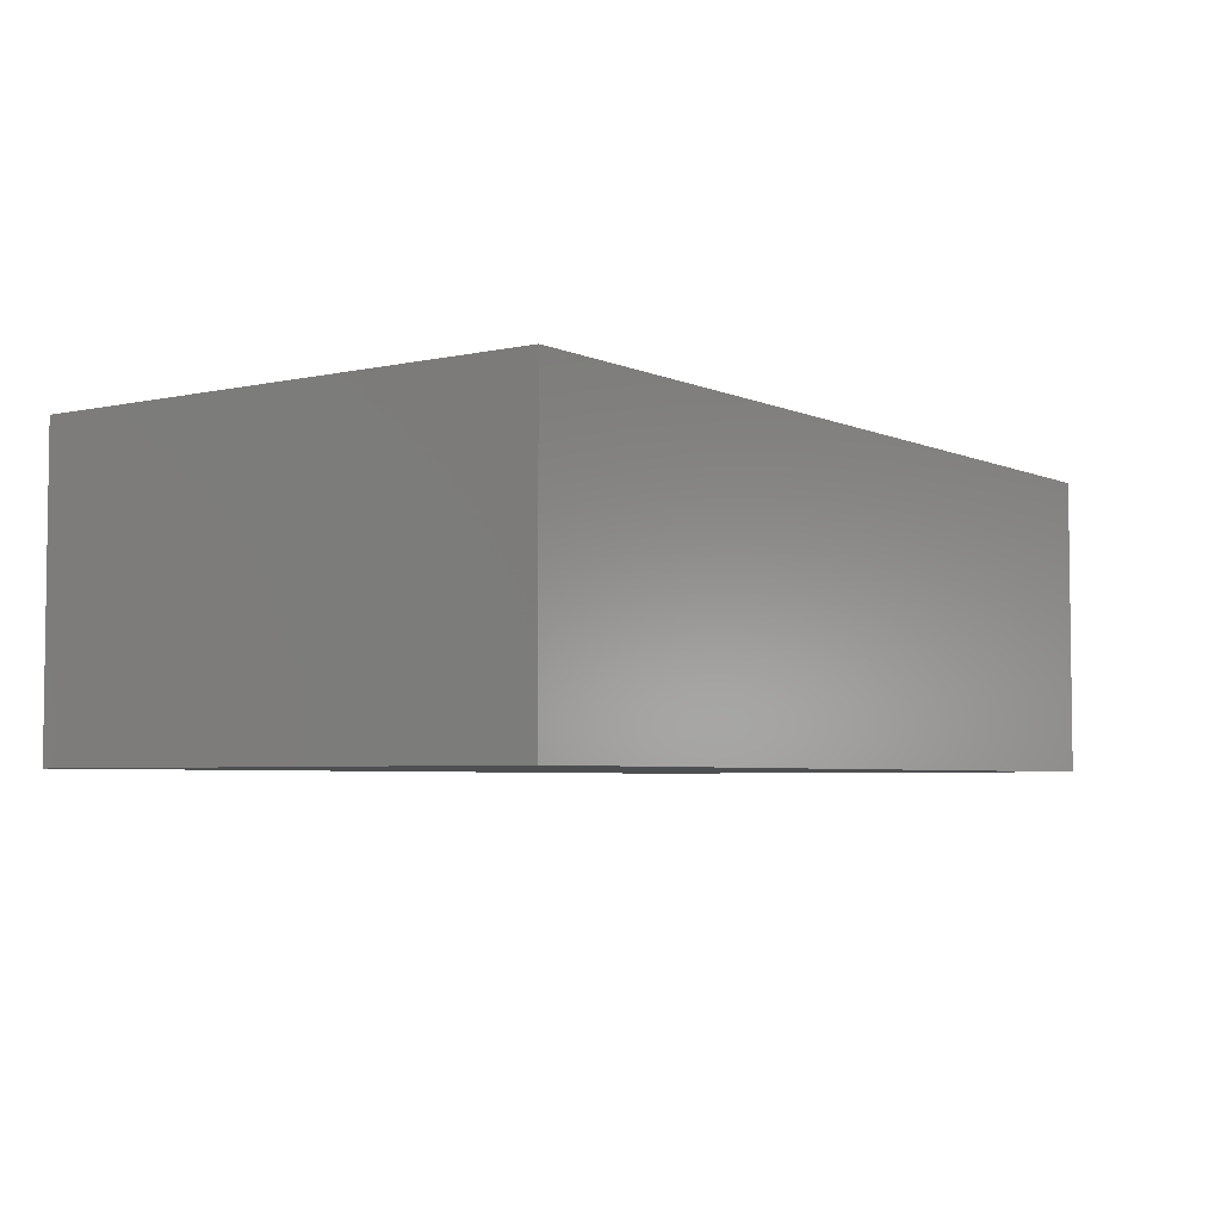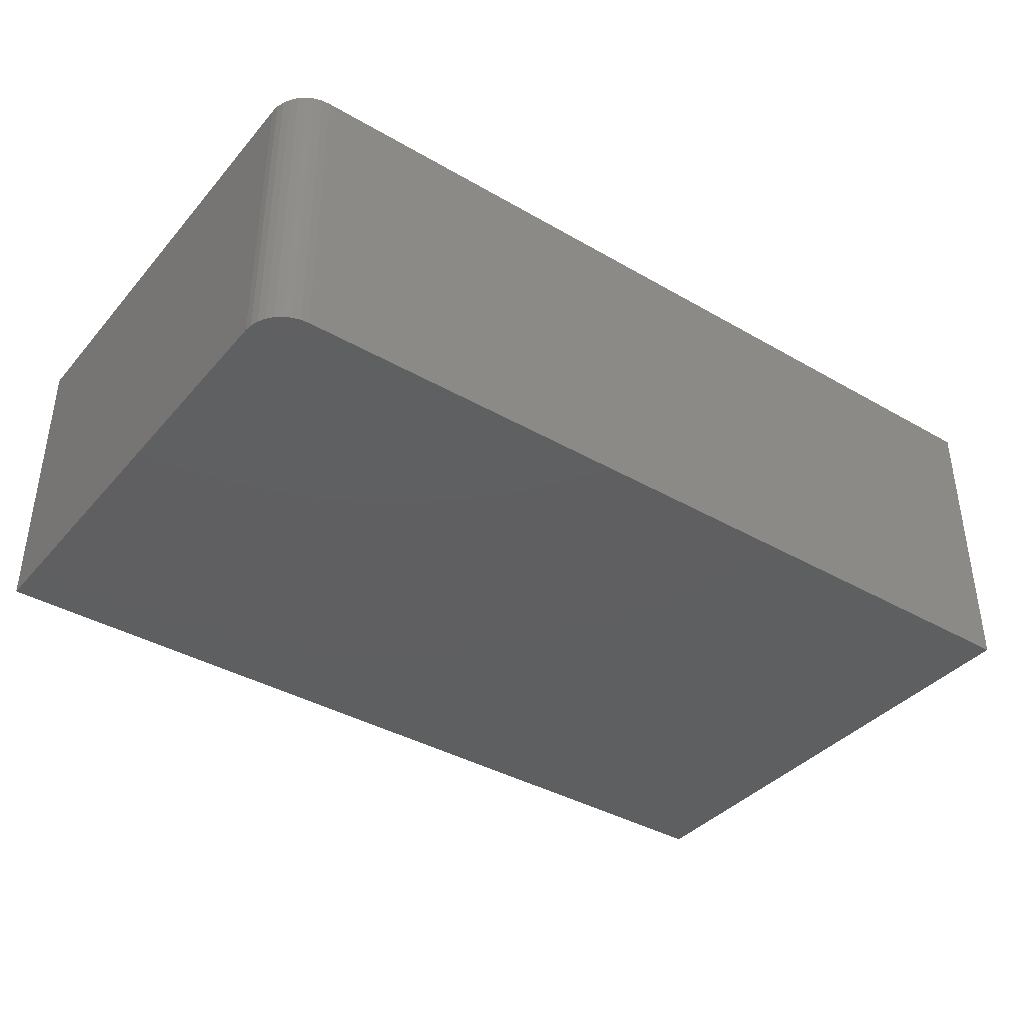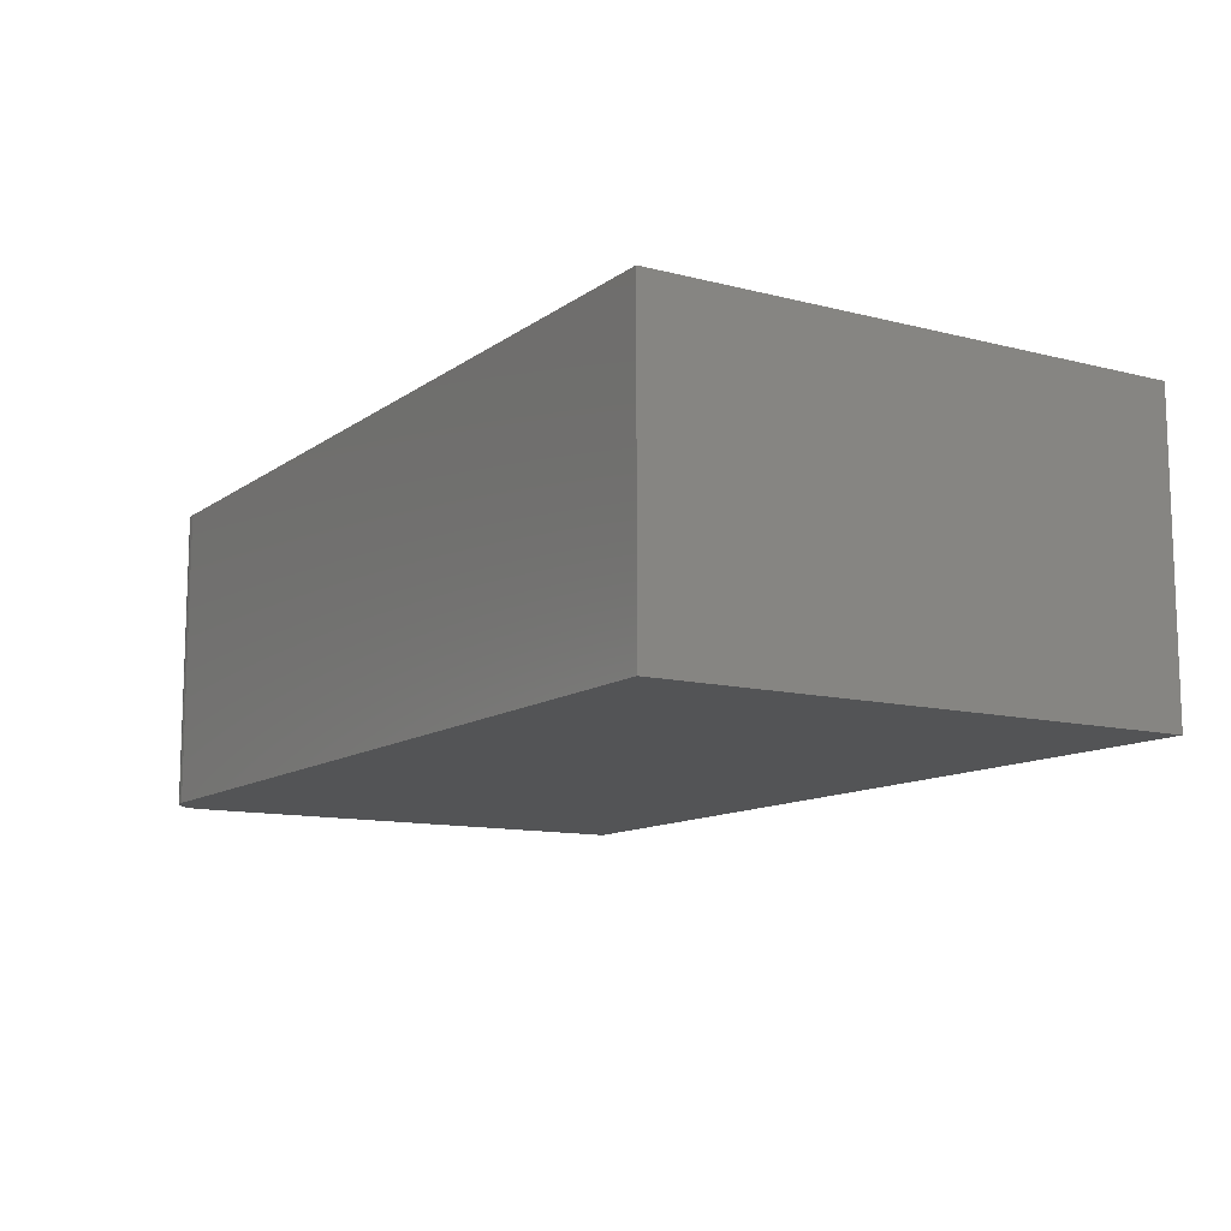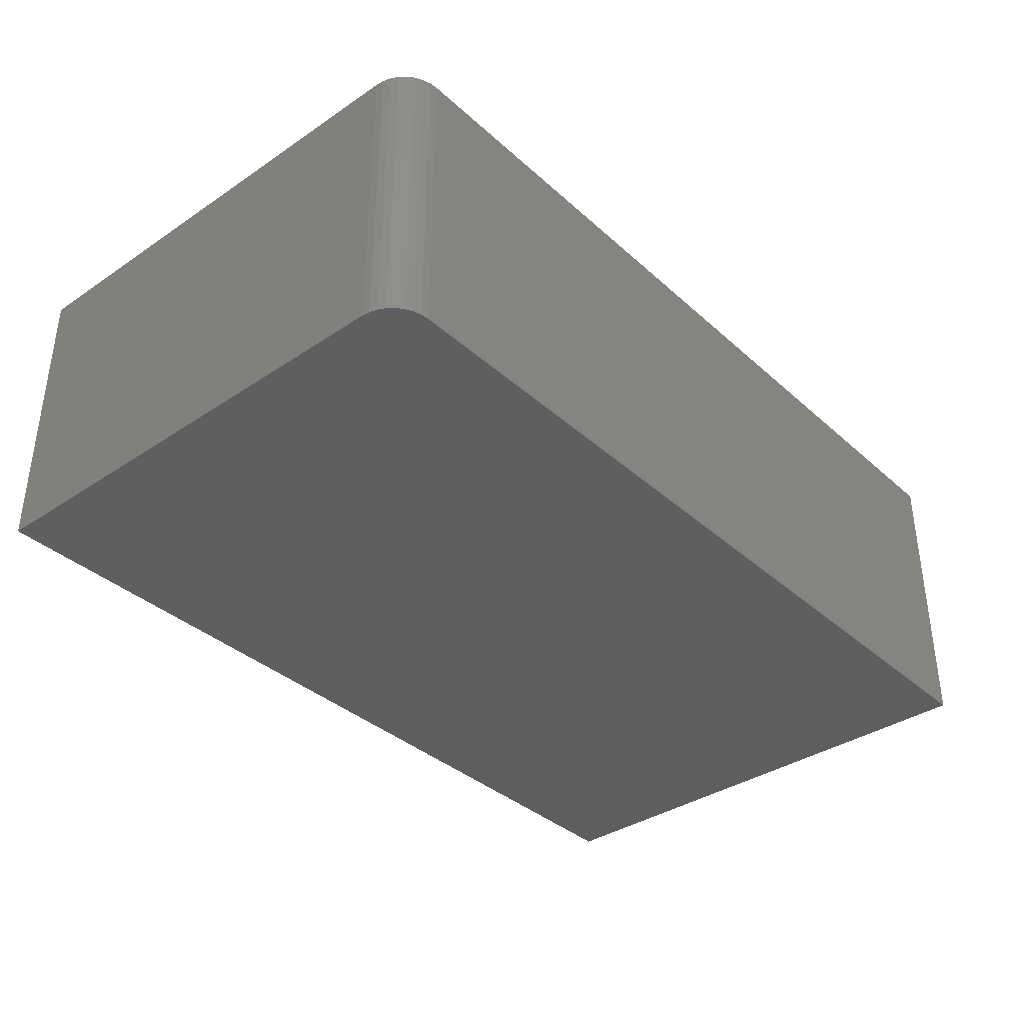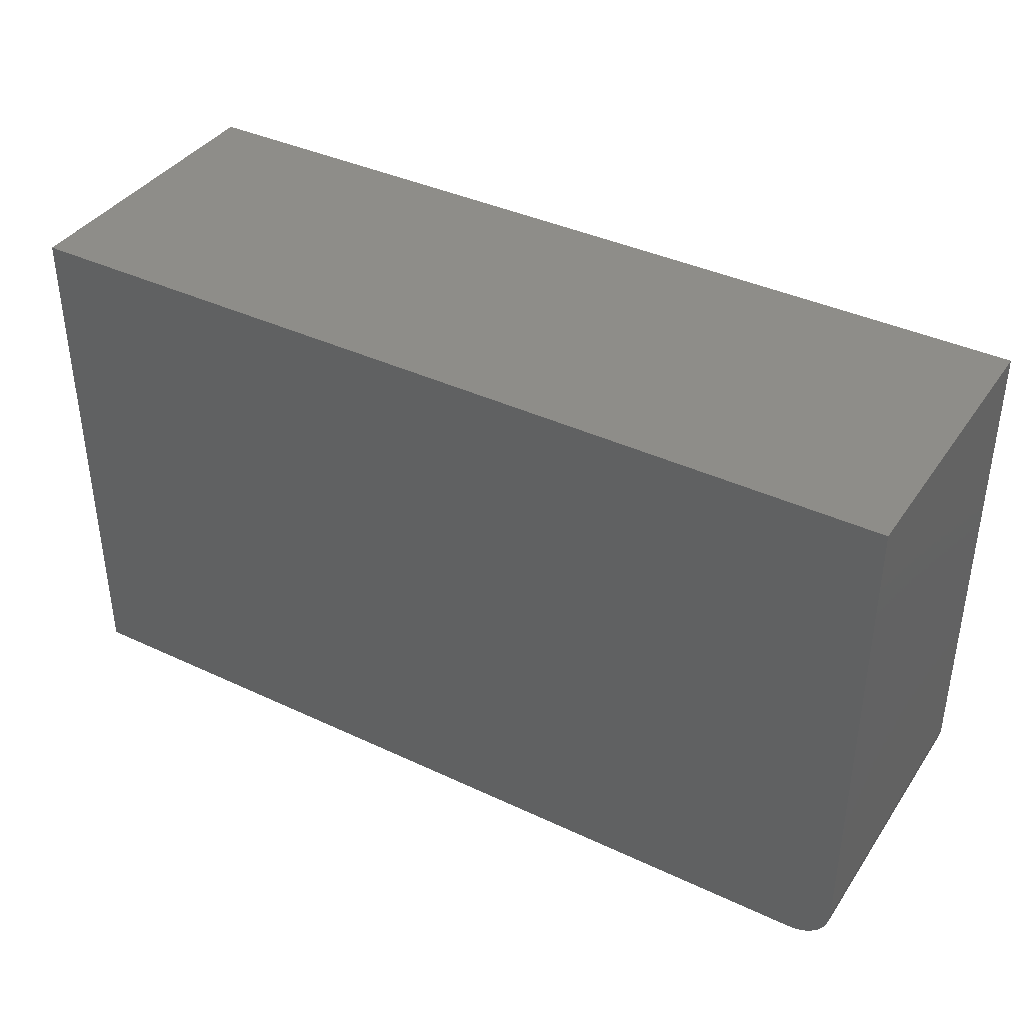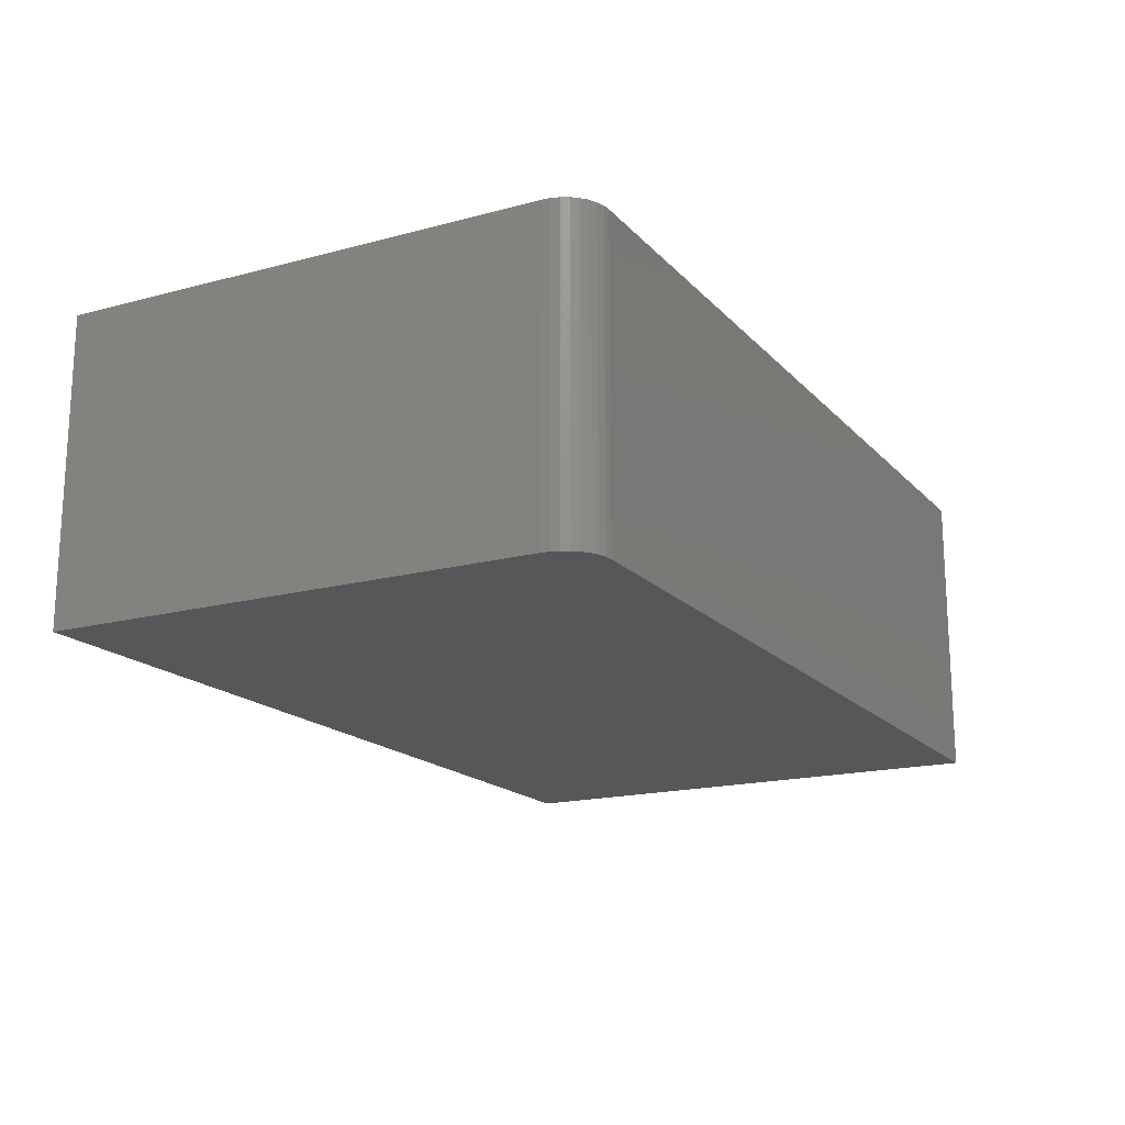
<metadata>
{"format":"stl","ext":"stl","renderer":"f3d","projection":"perspective","resolution":1024,"background":"white","views":[{"elev":-4.5,"azim":-54.3,"up":"+Y"},{"elev":-38.7,"azim":144.0,"up":"+Y"},{"elev":-11.6,"azim":-121.7,"up":"+Y"},{"elev":-36.6,"azim":131.0,"up":"+Y"},{"elev":38.7,"azim":30.6,"up":"+Z"},{"elev":-17.4,"azim":118.0,"up":"+Y"}]}
</metadata>
<code>
# stl→obj: 24 verts, 44 faces
v 0.5781 -0.4609 -0.3281
v 0.5903 -0.4609 -0.3269
v -0.75 -0.4609 -0.3281
v 0.6406 -0.4609 -0.2656
v 0.6406 -0.4609 0.477
v -0.75 -0.4609 0.477
v 0.602 -0.4609 -0.3234
v 0.6128 -0.4609 -0.3176
v 0.6223 -0.4609 -0.3098
v 0.6301 -0.4609 -0.3003
v 0.6359 -0.4609 -0.2895
v 0.6394 -0.4609 -0.2778
v -0.75 0 -0.3281
v 0.5903 1.489e-16 -0.3269
v 0.5781 1.475e-16 -0.3281
v 0.6406 1.579e-16 -0.2656
v 0.6394 1.57e-16 -0.2778
v 0.6359 1.56e-16 -0.2895
v 0.6301 1.548e-16 -0.3003
v 0.6223 1.534e-16 -0.3098
v 0.6128 1.519e-16 -0.3176
v 0.602 1.504e-16 -0.3234
v -0.75 4.469e-17 0.477
v 0.6406 1.991e-16 0.477
f 1 2 3
f 4 5 6
f 4 6 3
f 4 3 2
f 4 2 7
f 4 7 8
f 4 8 9
f 4 9 10
f 4 10 11
f 4 11 12
f 13 14 15
f 16 17 18
f 16 18 19
f 16 19 20
f 16 20 21
f 16 21 22
f 16 22 14
f 16 14 13
f 16 13 23
f 16 23 24
f 4 16 5
f 5 16 24
f 3 13 1
f 1 13 15
f 16 4 17
f 17 4 12
f 17 12 18
f 18 12 11
f 18 11 19
f 19 11 10
f 19 10 20
f 20 10 9
f 20 9 21
f 21 9 8
f 21 8 22
f 22 8 7
f 22 7 14
f 14 7 2
f 14 2 15
f 15 2 1
f 6 23 3
f 3 23 13
f 5 24 6
f 6 24 23

</code>
